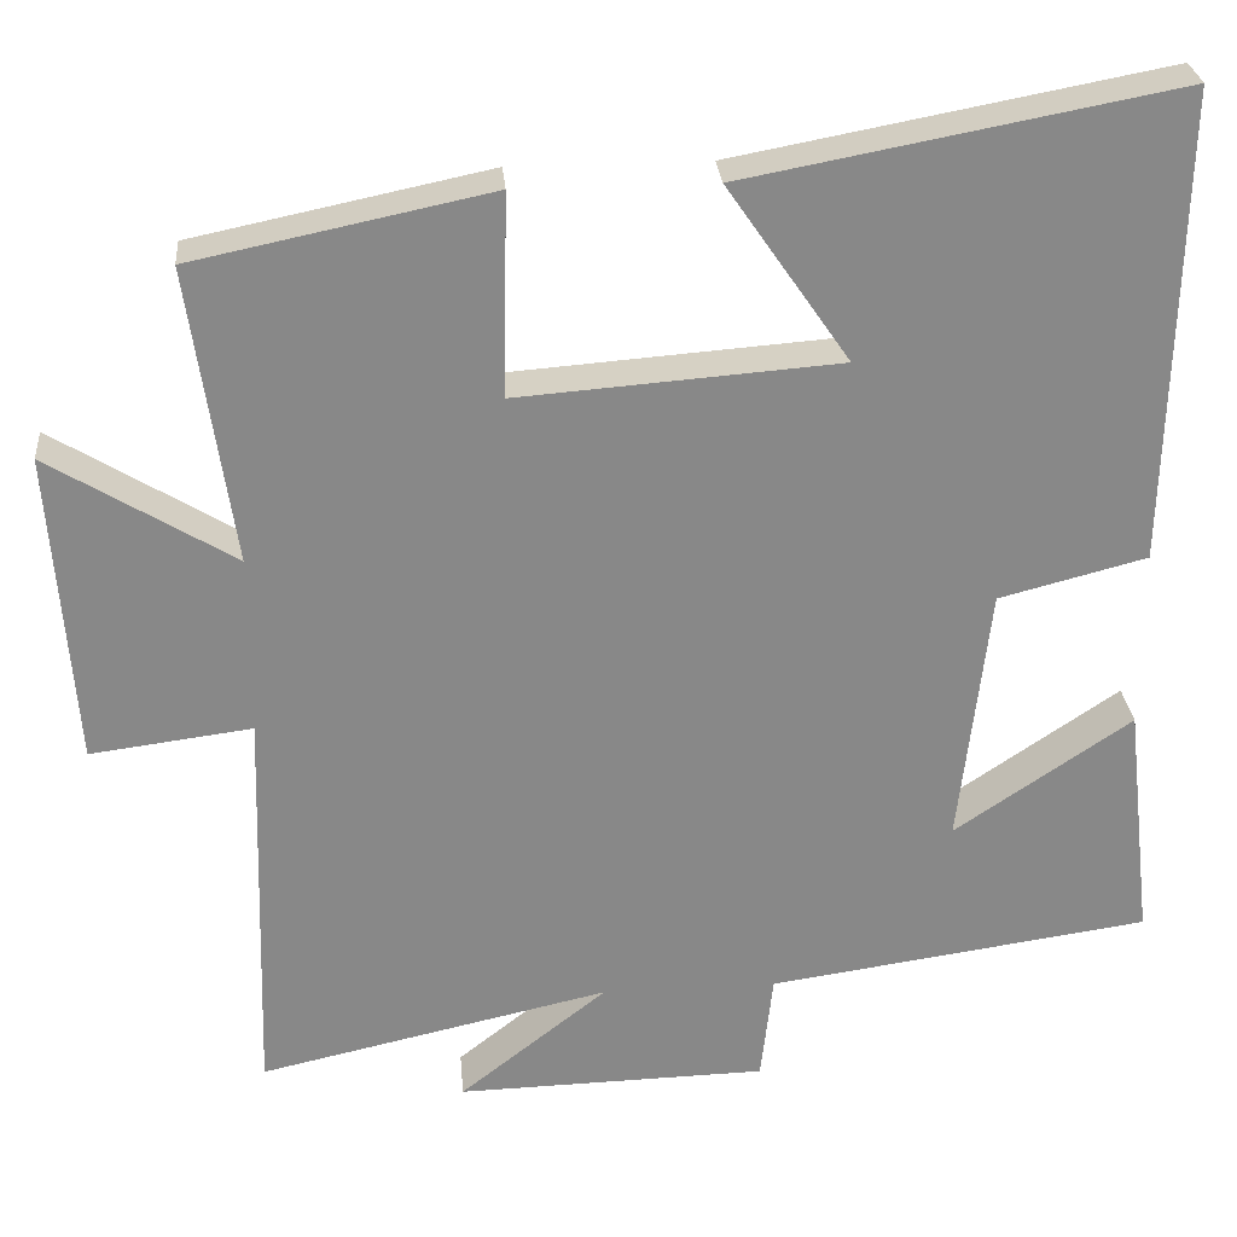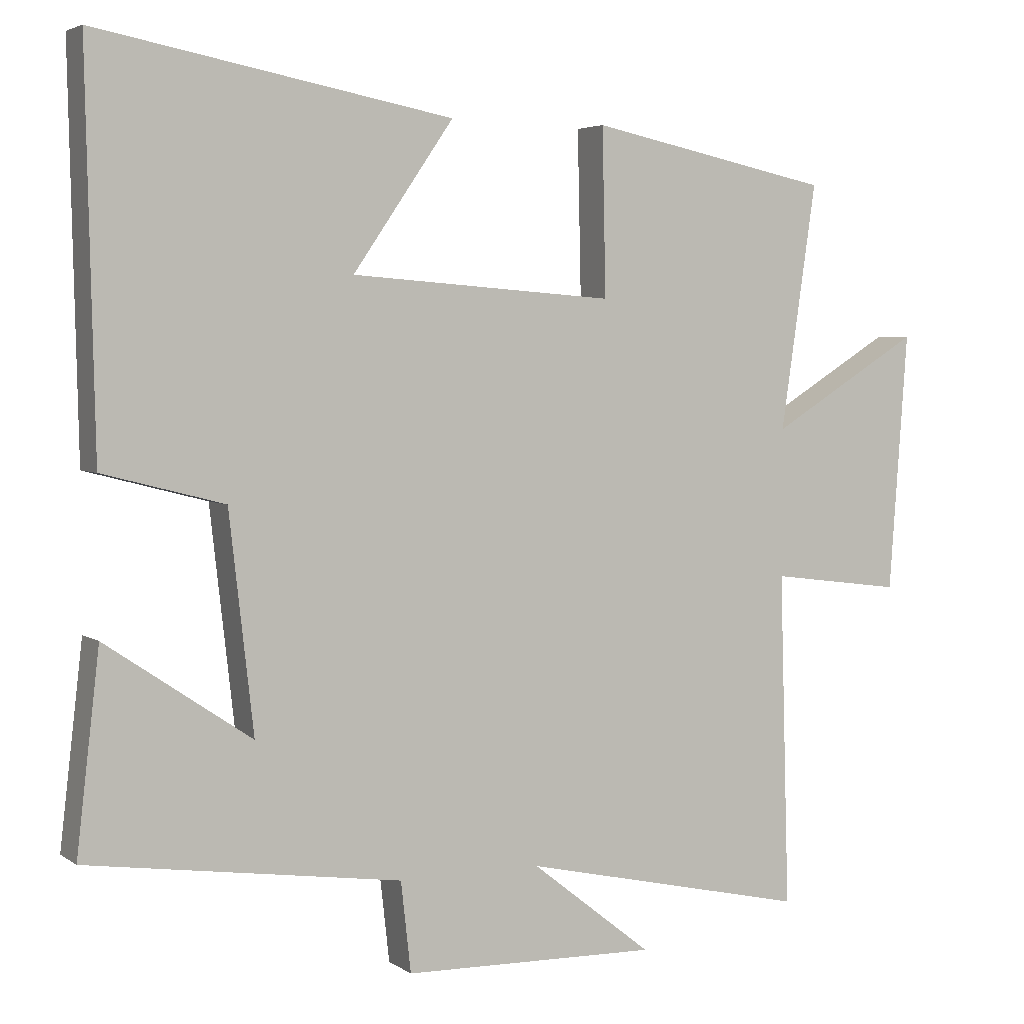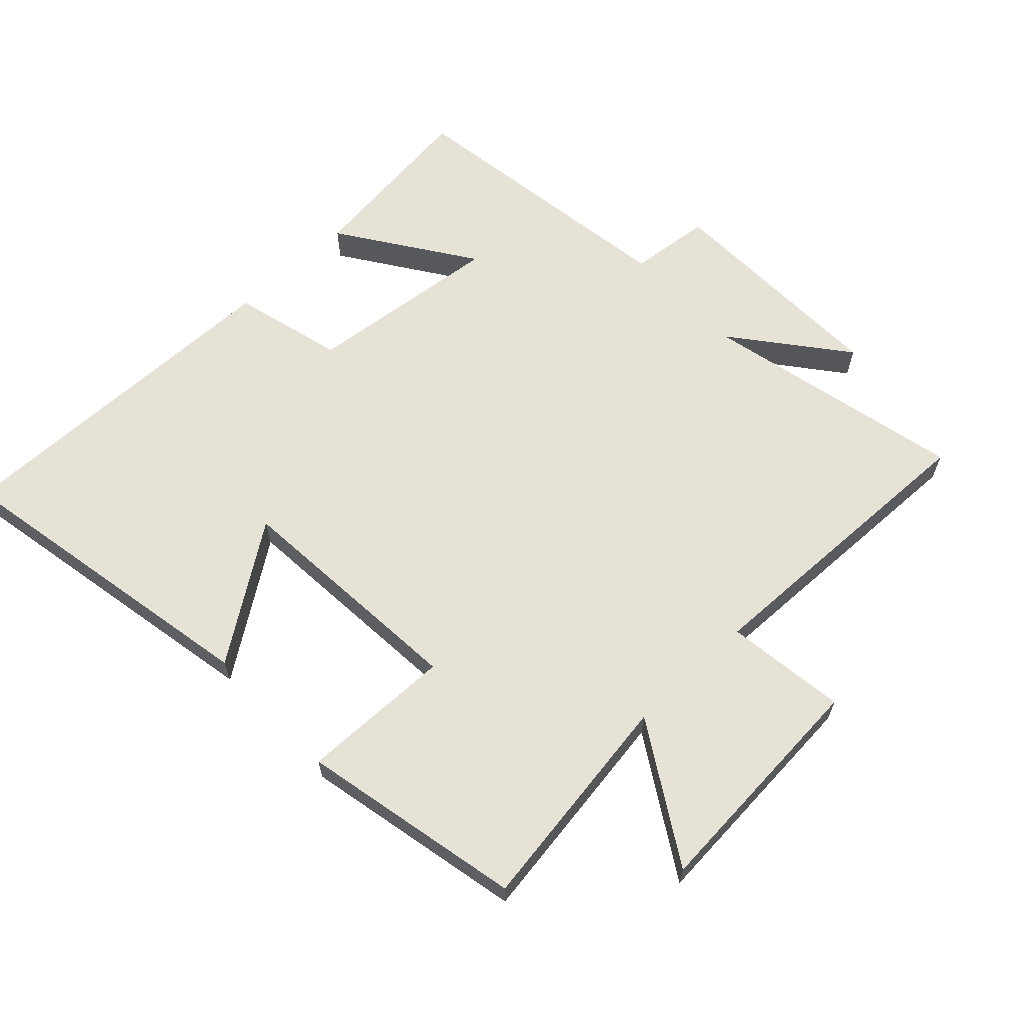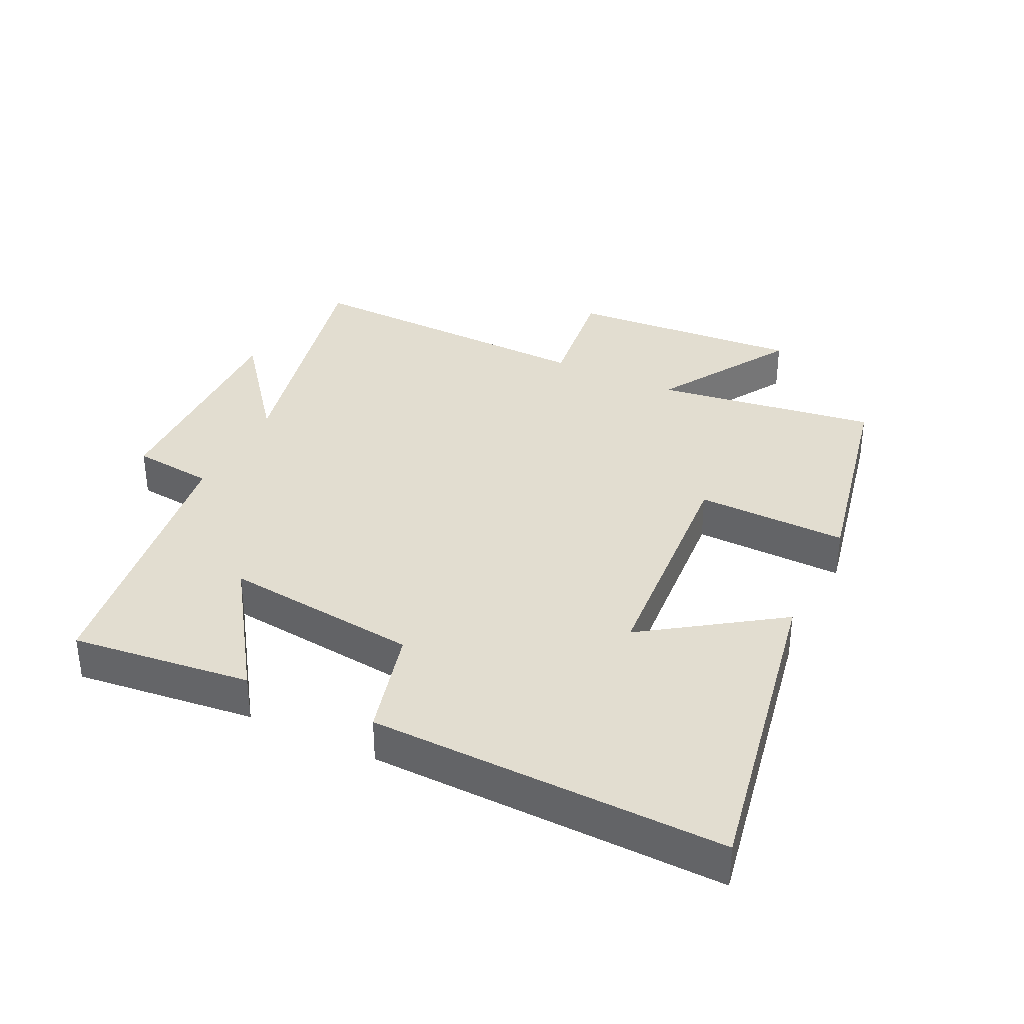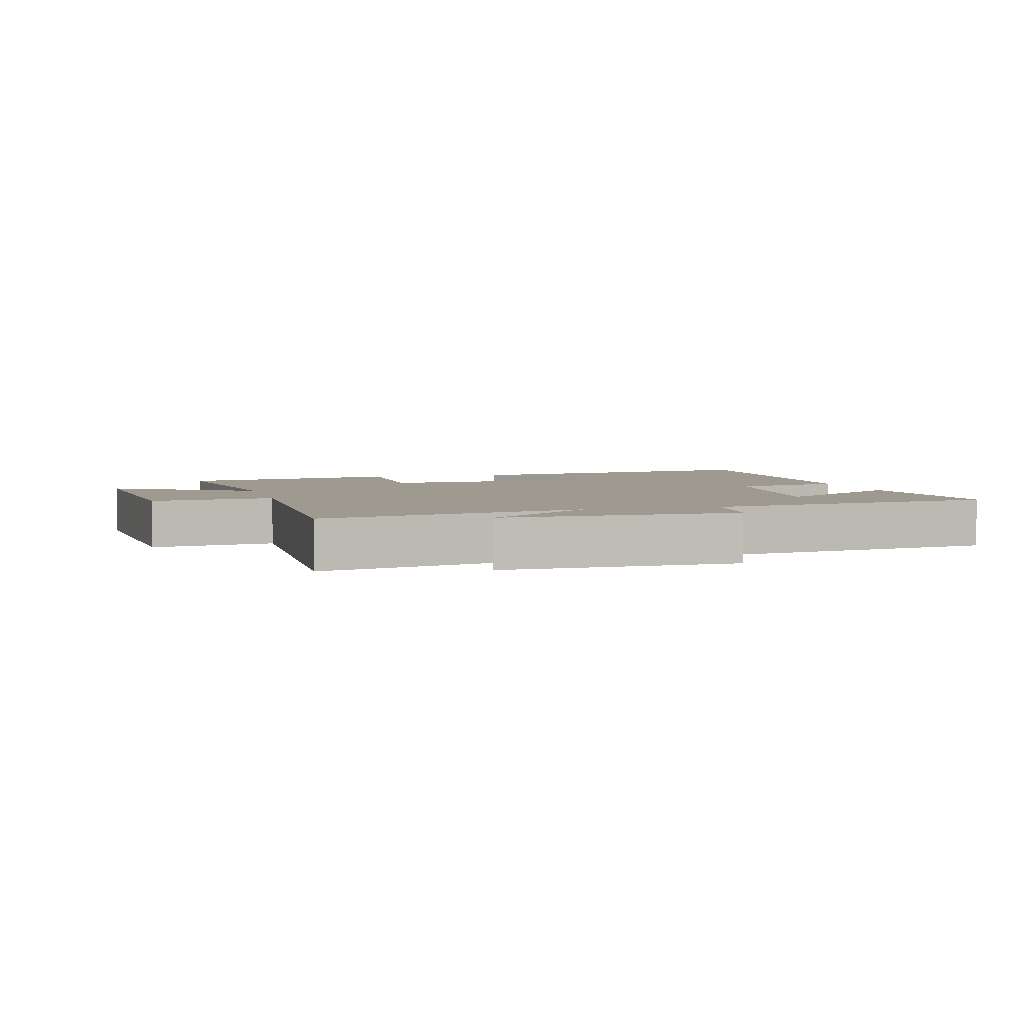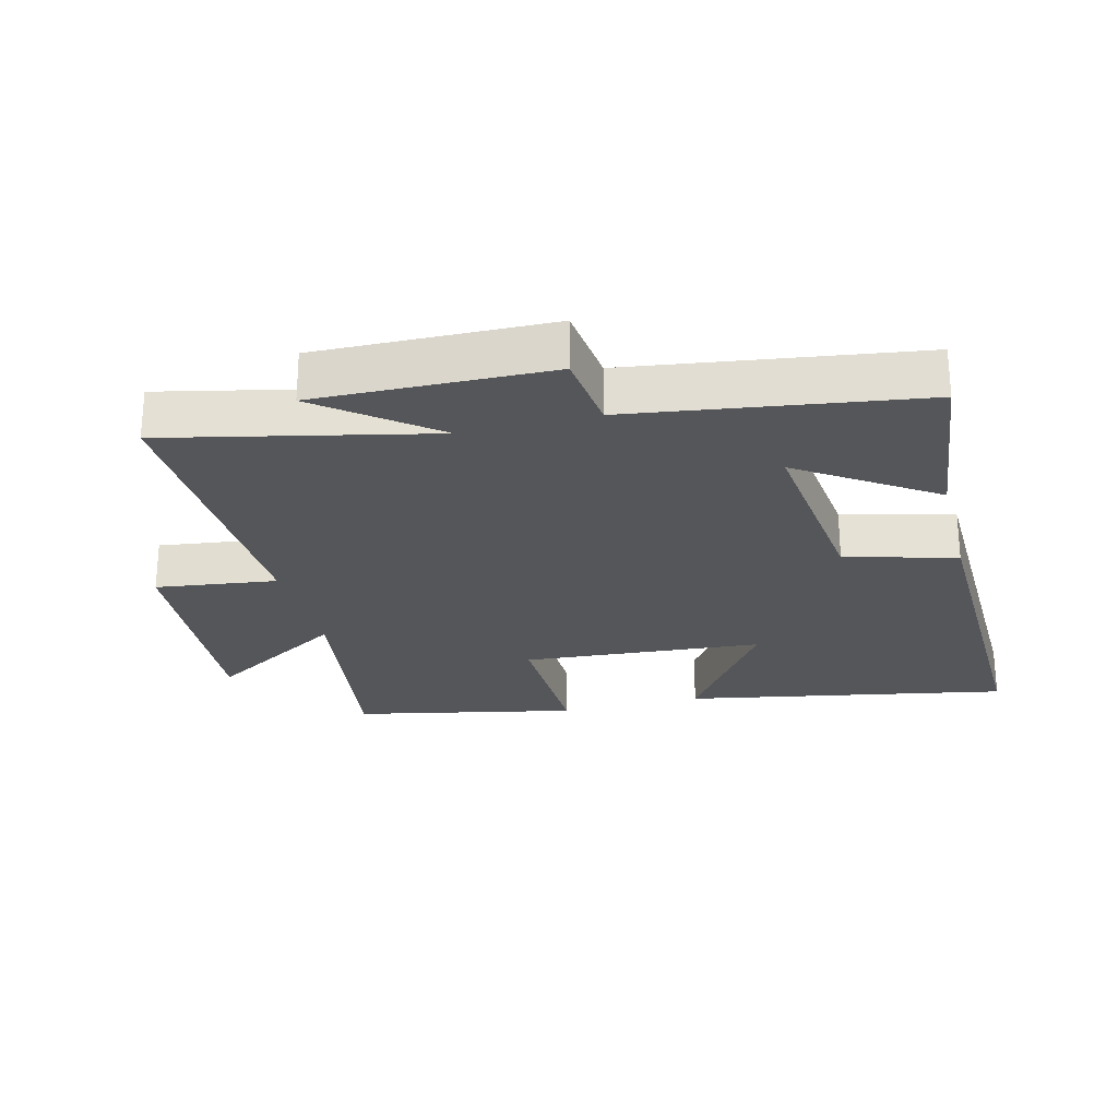
<metadata>
{"format":"obj","ext":"obj","renderer":"f3d","projection":"perspective","resolution":1024,"background":"white","views":[{"elev":27.7,"azim":175.1,"up":"+Z"},{"elev":3.9,"azim":-26.9,"up":"+Z"},{"elev":63.6,"azim":46.6,"up":"+Y"},{"elev":35.4,"azim":-64.1,"up":"+Y"},{"elev":3.8,"azim":165.0,"up":"+Y"},{"elev":-25.3,"azim":-165.7,"up":"+Y"}]}
</metadata>
<code>
v -0.512 0.07 0.593
v -0.015 0.07 0.5
v -0.156 0.07 0.295
v 0.214 0.07 0.267
v 0.209 0.07 0.5
v 0.55 0.07 0.429
v 0.5 0.07 0.086
v 0.712 0.07 0.216
v 0.686 0.07 -0.146
v 0.5 0.07 -0.122
v 0.514 0.07 -0.59
v 0.11 0.07 -0.5
v 0.28 0.07 -0.634
v -0.078 0.07 -0.626
v -0.092 0.07 -0.5
v -0.532 0.07 -0.437
v -0.5 0.07 -0.16
v -0.296 0.07 -0.298
v -0.33 0.07 0.004
v -0.5 0.07 0.048
v -0.512 0 0.593
v -0.015 0 0.5
v -0.156 0 0.295
v 0.214 0 0.267
v 0.209 0 0.5
v 0.55 0 0.429
v 0.5 0 0.086
v 0.712 0 0.216
v 0.686 0 -0.146
v 0.5 0 -0.122
v 0.514 0 -0.59
v 0.11 0 -0.5
v 0.28 0 -0.634
v -0.078 0 -0.626
v -0.092 0 -0.5
v -0.532 0 -0.437
v -0.5 0 -0.16
v -0.296 0 -0.298
v -0.33 0 0.004
v -0.5 0 0.048
f 19 20 1
f 15 16 17 18
f 15 18 19
f 12 13 14 15
f 12 15 19 1
f 10 11 12
f 7 8 9 10
f 7 10 12
f 4 5 6 7
f 3 4 7 12
f 1 2 3
f 1 3 12
f 21 40 39
f 38 37 36 35
f 39 38 35
f 35 34 33 32
f 21 39 35 32
f 32 31 30
f 30 29 28 27
f 32 30 27
f 27 26 25 24
f 32 27 24 23
f 23 22 21
f 32 23 21
f 1 21 22 2
f 2 22 23 3
f 3 23 24 4
f 4 24 25 5
f 5 25 26 6
f 6 26 27 7
f 7 27 28 8
f 8 28 29 9
f 9 29 30 10
f 10 30 31 11
f 11 31 32 12
f 12 32 33 13
f 13 33 34 14
f 14 34 35 15
f 15 35 36 16
f 16 36 37 17
f 17 37 38 18
f 18 38 39 19
f 19 39 40 20
f 20 40 21 1

</code>
